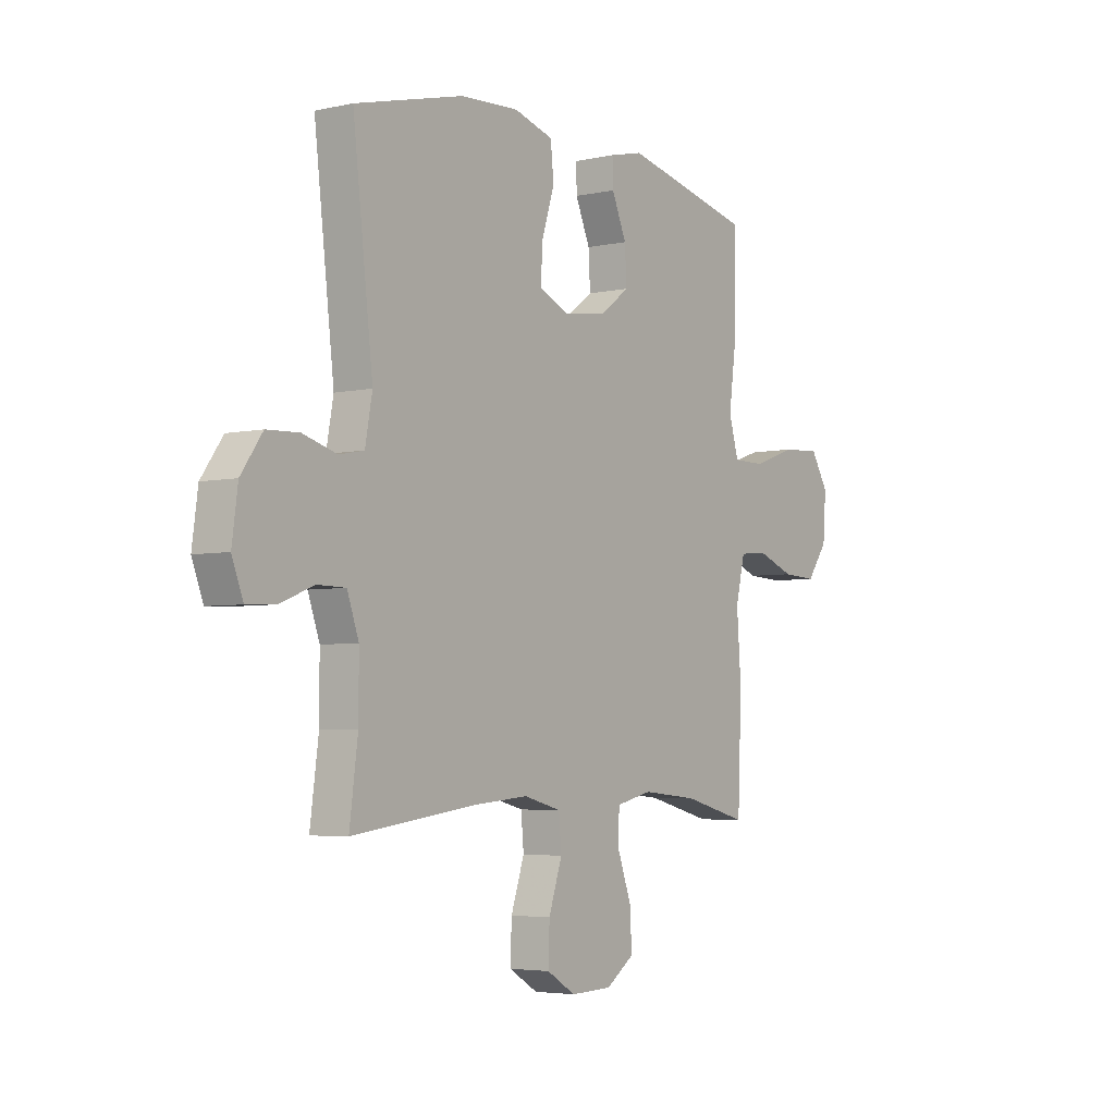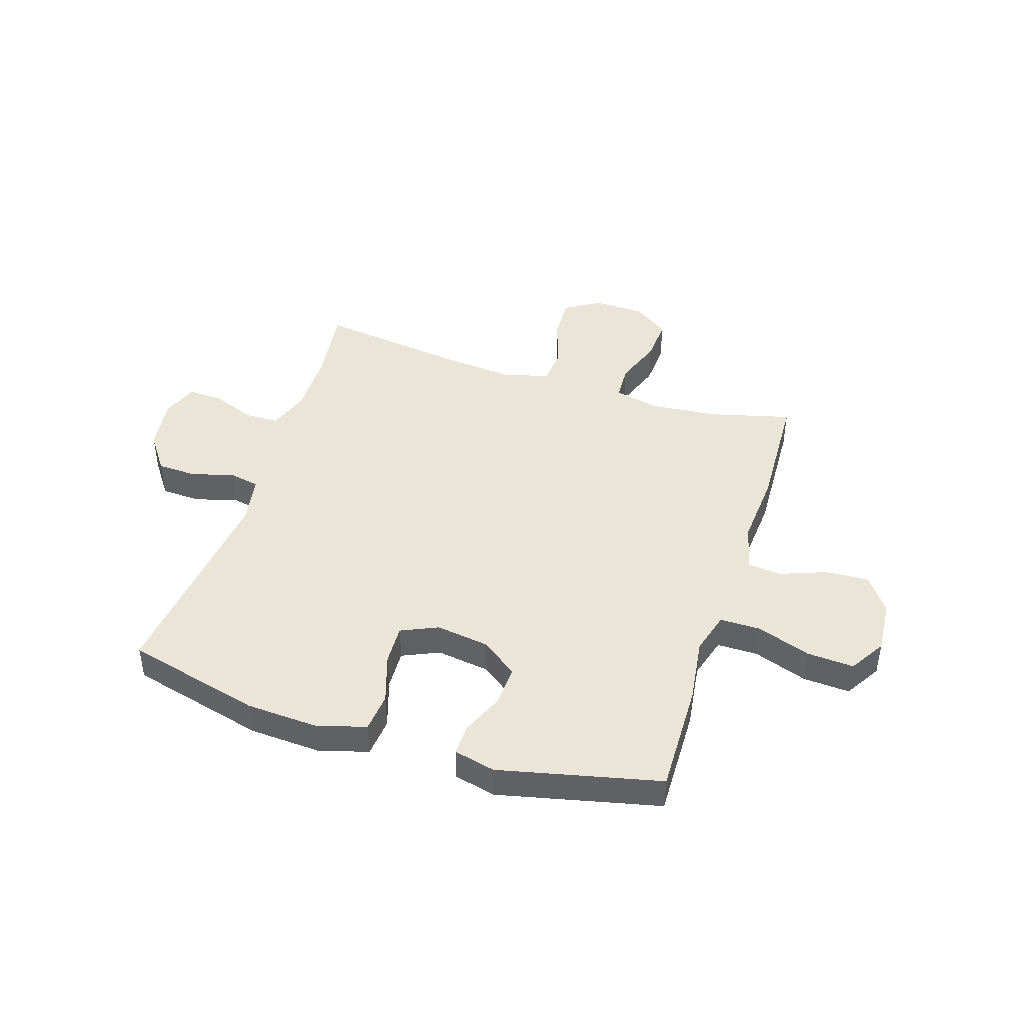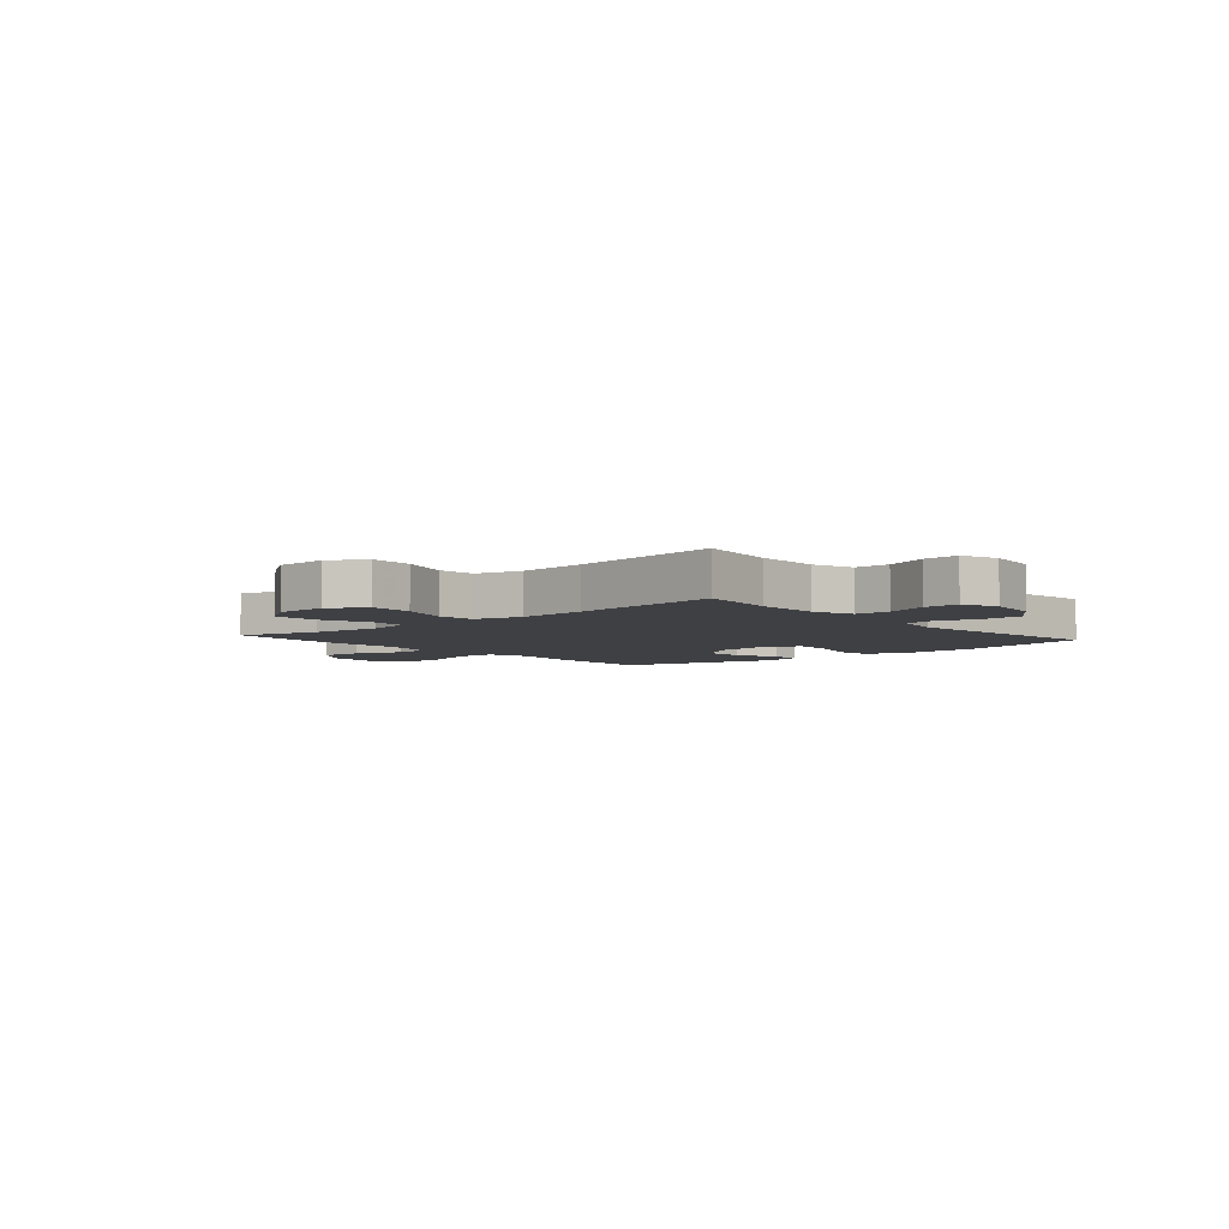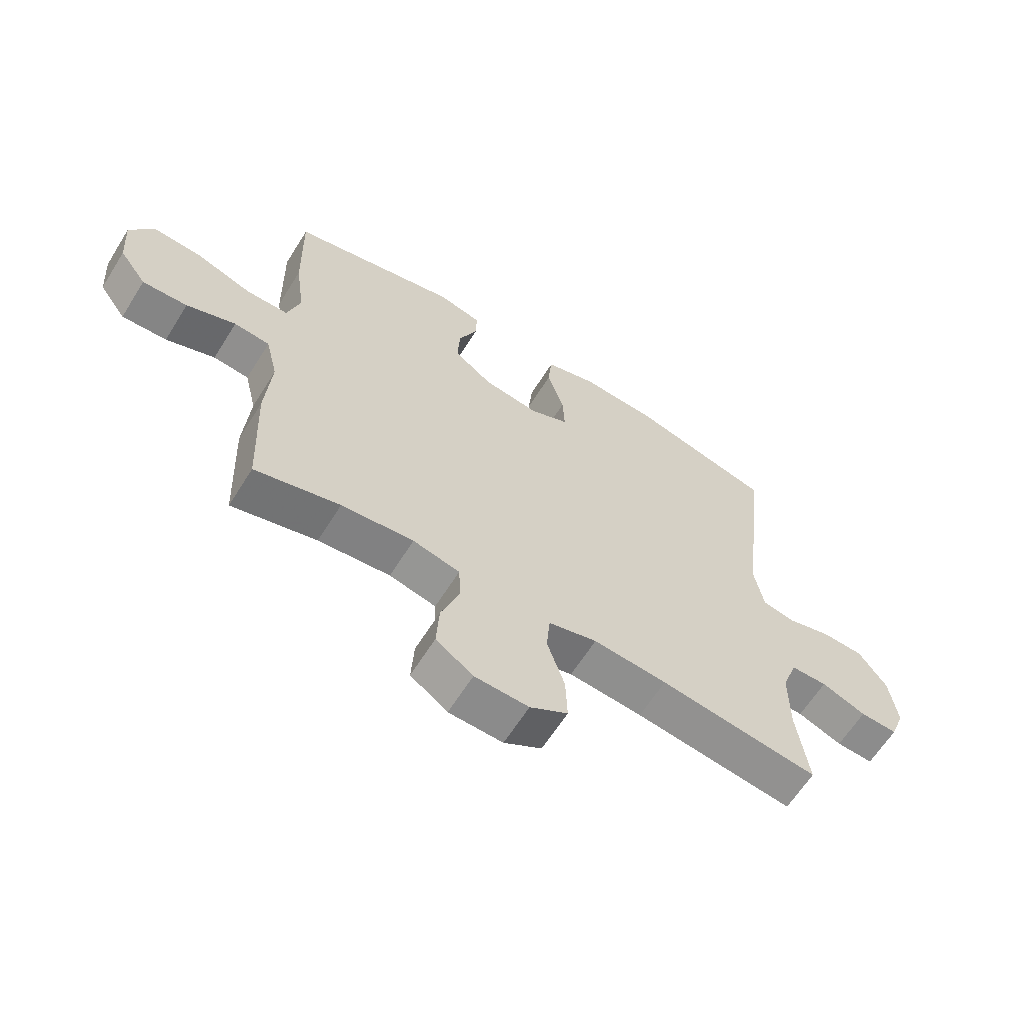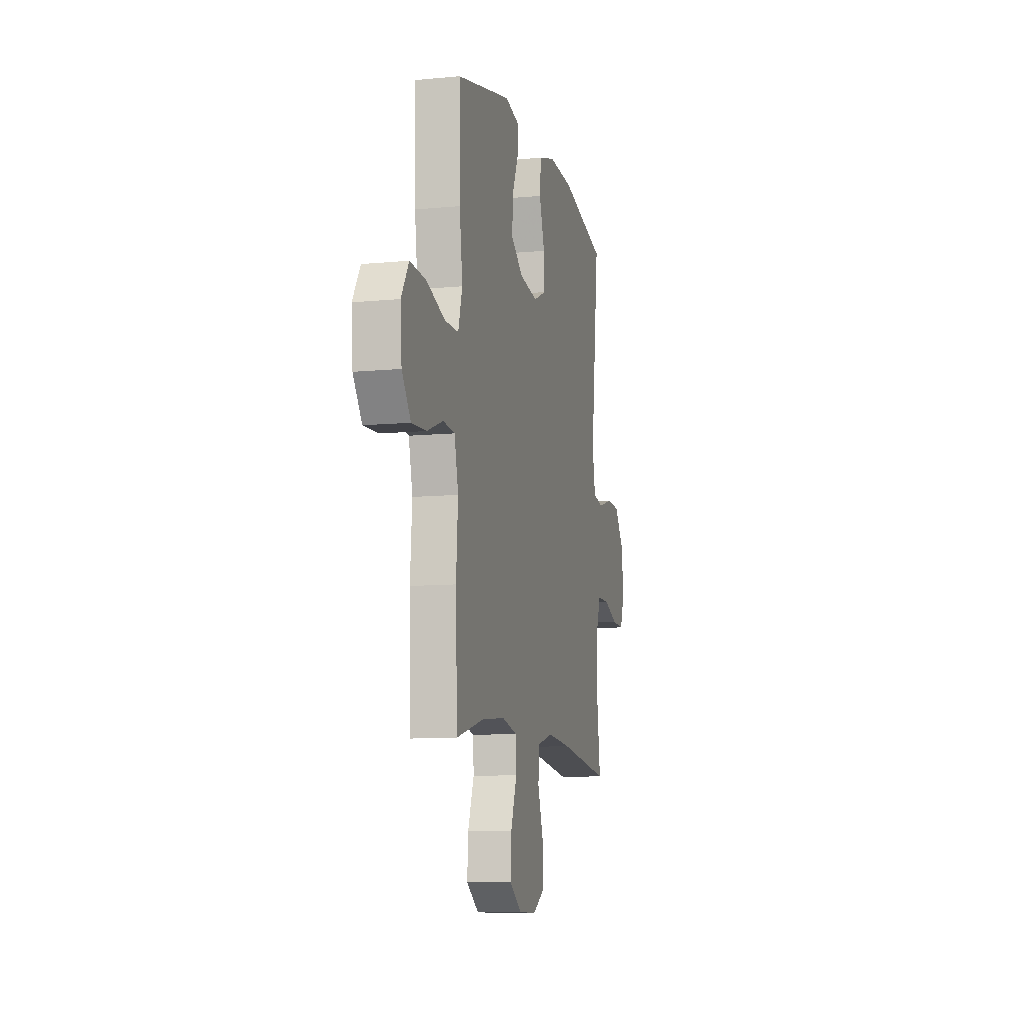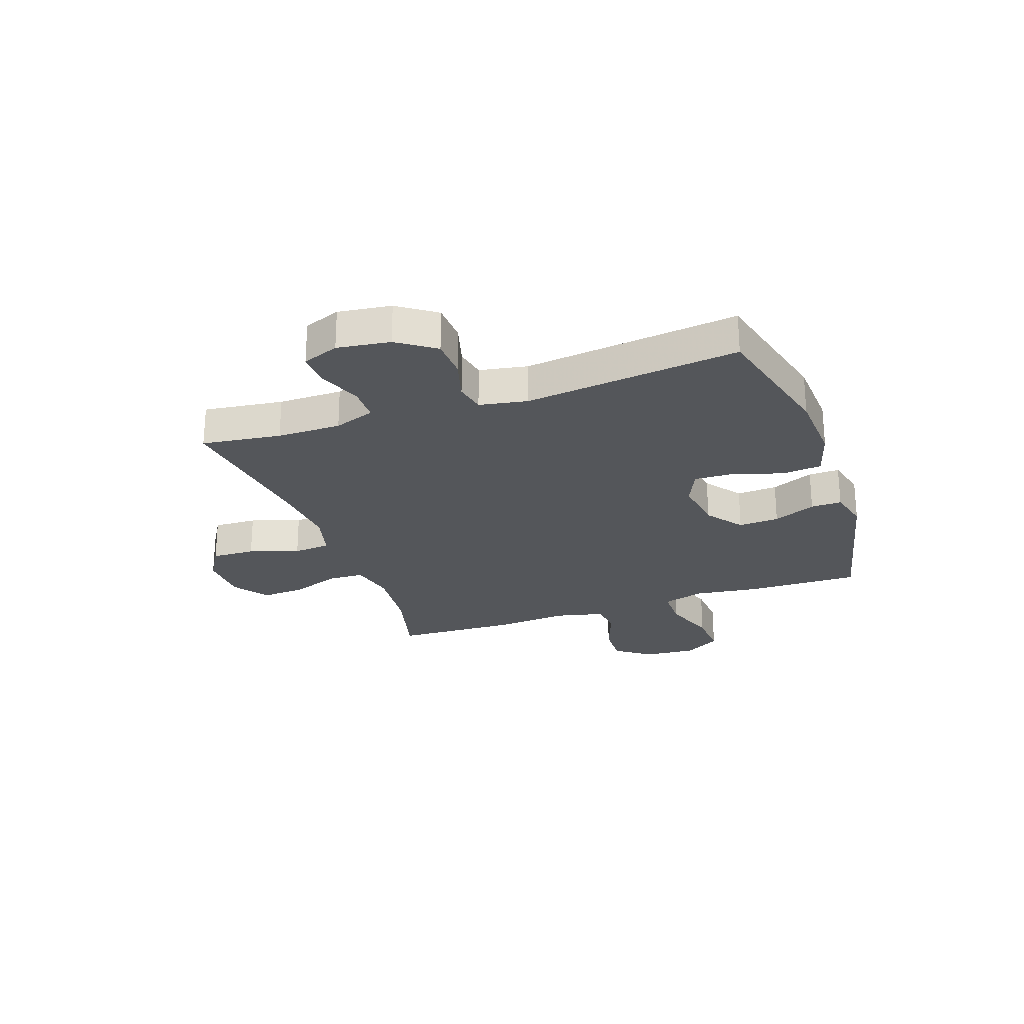
<metadata>
{"format":"obj","ext":"obj","renderer":"f3d","projection":"perspective","resolution":1024,"background":"white","views":[{"elev":-4.3,"azim":-54.5,"up":"+Z"},{"elev":44.1,"azim":17.7,"up":"+Y"},{"elev":-5.0,"azim":-139.2,"up":"+Y"},{"elev":-63.1,"azim":148.0,"up":"+Z"},{"elev":-9.7,"azim":104.0,"up":"+Z"},{"elev":-25.4,"azim":-70.6,"up":"+Y"}]}
</metadata>
<code>
v 0.5 0.07 0.5
v 0.496 0.07 0.297
v 0.48 0.07 0.177
v 0.502 0.07 0.101
v 0.576 0.07 0.101
v 0.674 0.07 0.135
v 0.759 0.07 0.14
v 0.799 0.07 0.075
v 0.792 0.07 -0.021
v 0.745 0.07 -0.086
v 0.667 0.07 -0.082
v 0.582 0.07 -0.05
v 0.52 0.07 -0.056
v 0.499 0.07 -0.144
v 0.509 0.07 -0.278
v 0.5 0.07 -0.5
v 0.353 0.07 -0.462
v 0.228 0.07 -0.45
v 0.147 0.07 -0.469
v 0.144 0.07 -0.534
v 0.176 0.07 -0.622
v 0.181 0.07 -0.702
v 0.117 0.07 -0.747
v 0.024 0.07 -0.75
v -0.041 0.07 -0.711
v -0.038 0.07 -0.632
v -0.008 0.07 -0.542
v -0.014 0.07 -0.474
v -0.098 0.07 -0.452
v -0.225 0.07 -0.463
v -0.5 0.07 -0.5
v -0.481 0.07 -0.356
v -0.481 0.07 -0.24
v -0.507 0.07 -0.166
v -0.57 0.07 -0.165
v -0.647 0.07 -0.195
v -0.711 0.07 -0.198
v -0.736 0.07 -0.132
v -0.723 0.07 -0.036
v -0.675 0.07 0.032
v -0.603 0.07 0.035
v -0.526 0.07 0.013
v -0.471 0.07 0.024
v -0.455 0.07 0.111
v -0.5 0.07 0.5
v -0.255 0.07 0.562
v -0.123 0.07 0.569
v -0.035 0.07 0.543
v -0.028 0.07 0.472
v -0.057 0.07 0.382
v -0.06 0.07 0.309
v 0.007 0.07 0.279
v 0.104 0.07 0.293
v 0.17 0.07 0.342
v 0.166 0.07 0.416
v 0.133 0.07 0.493
v 0.132 0.07 0.549
v 0.207 0.07 0.567
v 0.5 0 0.5
v 0.496 0 0.297
v 0.48 0 0.177
v 0.502 0 0.101
v 0.576 0 0.101
v 0.674 0 0.135
v 0.759 0 0.14
v 0.799 0 0.075
v 0.792 0 -0.021
v 0.745 0 -0.086
v 0.667 0 -0.082
v 0.582 0 -0.05
v 0.52 0 -0.056
v 0.499 0 -0.144
v 0.509 0 -0.278
v 0.5 0 -0.5
v 0.353 0 -0.462
v 0.228 0 -0.45
v 0.147 0 -0.469
v 0.144 0 -0.534
v 0.176 0 -0.622
v 0.181 0 -0.702
v 0.117 0 -0.747
v 0.024 0 -0.75
v -0.041 0 -0.711
v -0.038 0 -0.632
v -0.008 0 -0.542
v -0.014 0 -0.474
v -0.098 0 -0.452
v -0.225 0 -0.463
v -0.5 0 -0.5
v -0.481 0 -0.356
v -0.481 0 -0.24
v -0.507 0 -0.166
v -0.57 0 -0.165
v -0.647 0 -0.195
v -0.711 0 -0.198
v -0.736 0 -0.132
v -0.723 0 -0.036
v -0.675 0 0.032
v -0.603 0 0.035
v -0.526 0 0.013
v -0.471 0 0.024
v -0.455 0 0.111
v -0.5 0 0.5
v -0.255 0 0.562
v -0.123 0 0.569
v -0.035 0 0.543
v -0.028 0 0.472
v -0.057 0 0.382
v -0.06 0 0.309
v 0.007 0 0.279
v 0.104 0 0.293
v 0.17 0 0.342
v 0.166 0 0.416
v 0.133 0 0.493
v 0.132 0 0.549
v 0.207 0 0.567
f 1 2 3
f 58 1 3
f 57 58 3
f 56 57 3
f 55 56 3
f 54 55 3 4
f 53 54 4
f 52 53 4
f 48 49 50
f 47 48 50
f 46 47 50
f 45 46 50
f 44 45 50
f 43 44 50 51
f 40 41 42
f 39 40 42
f 38 39 42
f 37 38 42
f 36 37 42
f 35 36 42
f 34 35 42 43
f 43 51 52
f 34 43 52
f 33 34 52
f 30 31 32
f 33 52 4
f 32 33 4
f 30 32 4
f 29 30 4
f 25 26 27
f 24 25 27
f 23 24 27
f 22 23 27
f 21 22 27
f 20 21 27
f 19 20 27 28
f 14 15 16 17
f 13 14 17 18
f 10 11 12
f 9 10 12
f 8 9 12
f 7 8 12
f 6 7 12
f 5 6 12
f 5 12 13
f 19 28 29
f 18 19 29
f 13 18 29
f 5 13 29
f 4 5 29
f 61 60 59
f 61 59 116
f 61 116 115
f 61 115 114
f 61 114 113
f 62 61 113 112
f 62 112 111
f 62 111 110
f 108 107 106
f 108 106 105
f 108 105 104
f 108 104 103
f 108 103 102
f 109 108 102 101
f 100 99 98
f 100 98 97
f 100 97 96
f 100 96 95
f 100 95 94
f 100 94 93
f 101 100 93 92
f 110 109 101
f 110 101 92
f 110 92 91
f 90 89 88
f 62 110 91
f 62 91 90
f 62 90 88
f 62 88 87
f 85 84 83
f 85 83 82
f 85 82 81
f 85 81 80
f 85 80 79
f 85 79 78
f 86 85 78 77
f 75 74 73 72
f 76 75 72 71
f 70 69 68
f 70 68 67
f 70 67 66
f 70 66 65
f 70 65 64
f 70 64 63
f 71 70 63
f 87 86 77
f 87 77 76
f 87 76 71
f 87 71 63
f 87 63 62
f 1 59 60 2
f 2 60 61 3
f 3 61 62 4
f 4 62 63 5
f 5 63 64 6
f 6 64 65 7
f 7 65 66 8
f 8 66 67 9
f 9 67 68 10
f 10 68 69 11
f 11 69 70 12
f 12 70 71 13
f 13 71 72 14
f 14 72 73 15
f 15 73 74 16
f 16 74 75 17
f 17 75 76 18
f 18 76 77 19
f 19 77 78 20
f 20 78 79 21
f 21 79 80 22
f 22 80 81 23
f 23 81 82 24
f 24 82 83 25
f 25 83 84 26
f 26 84 85 27
f 27 85 86 28
f 28 86 87 29
f 29 87 88 30
f 30 88 89 31
f 31 89 90 32
f 32 90 91 33
f 33 91 92 34
f 34 92 93 35
f 35 93 94 36
f 36 94 95 37
f 37 95 96 38
f 38 96 97 39
f 39 97 98 40
f 40 98 99 41
f 41 99 100 42
f 42 100 101 43
f 43 101 102 44
f 44 102 103 45
f 45 103 104 46
f 46 104 105 47
f 47 105 106 48
f 48 106 107 49
f 49 107 108 50
f 50 108 109 51
f 51 109 110 52
f 52 110 111 53
f 53 111 112 54
f 54 112 113 55
f 55 113 114 56
f 56 114 115 57
f 57 115 116 58
f 58 116 59 1

</code>
